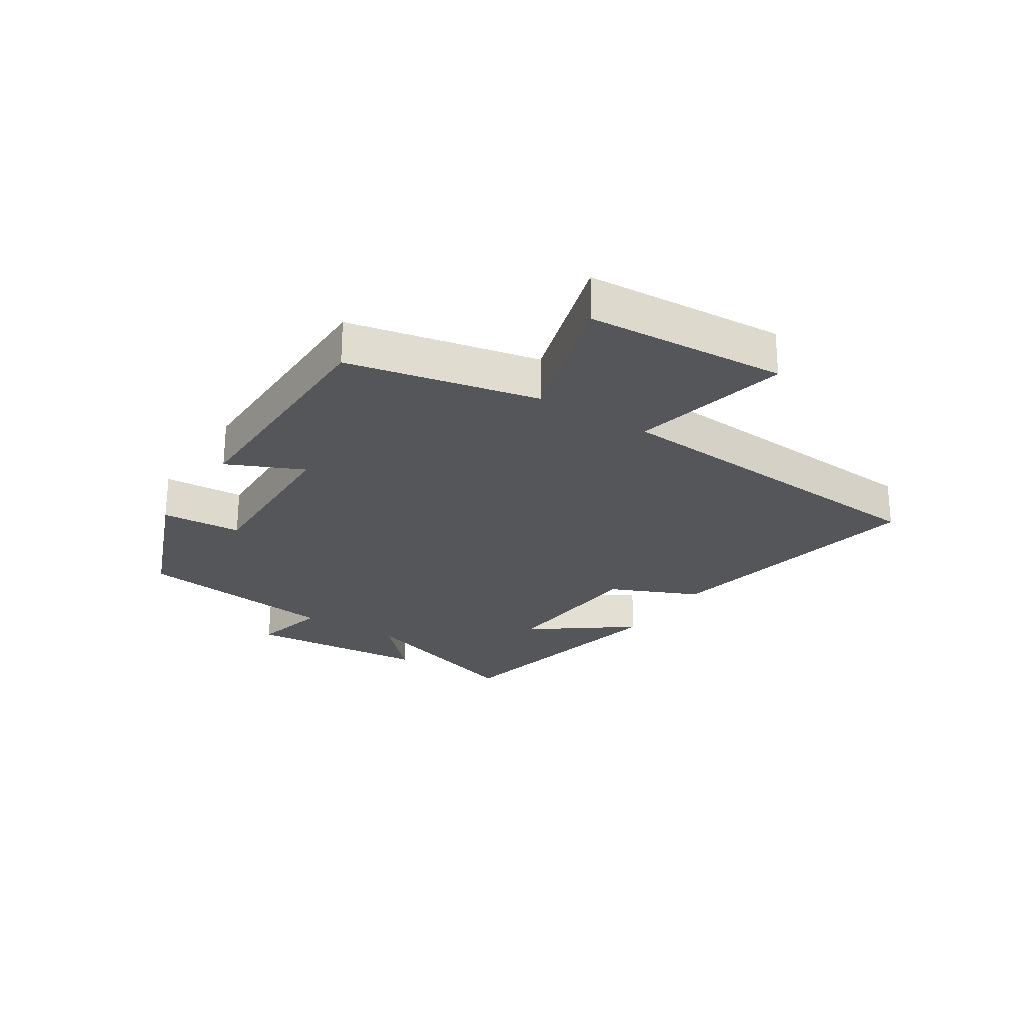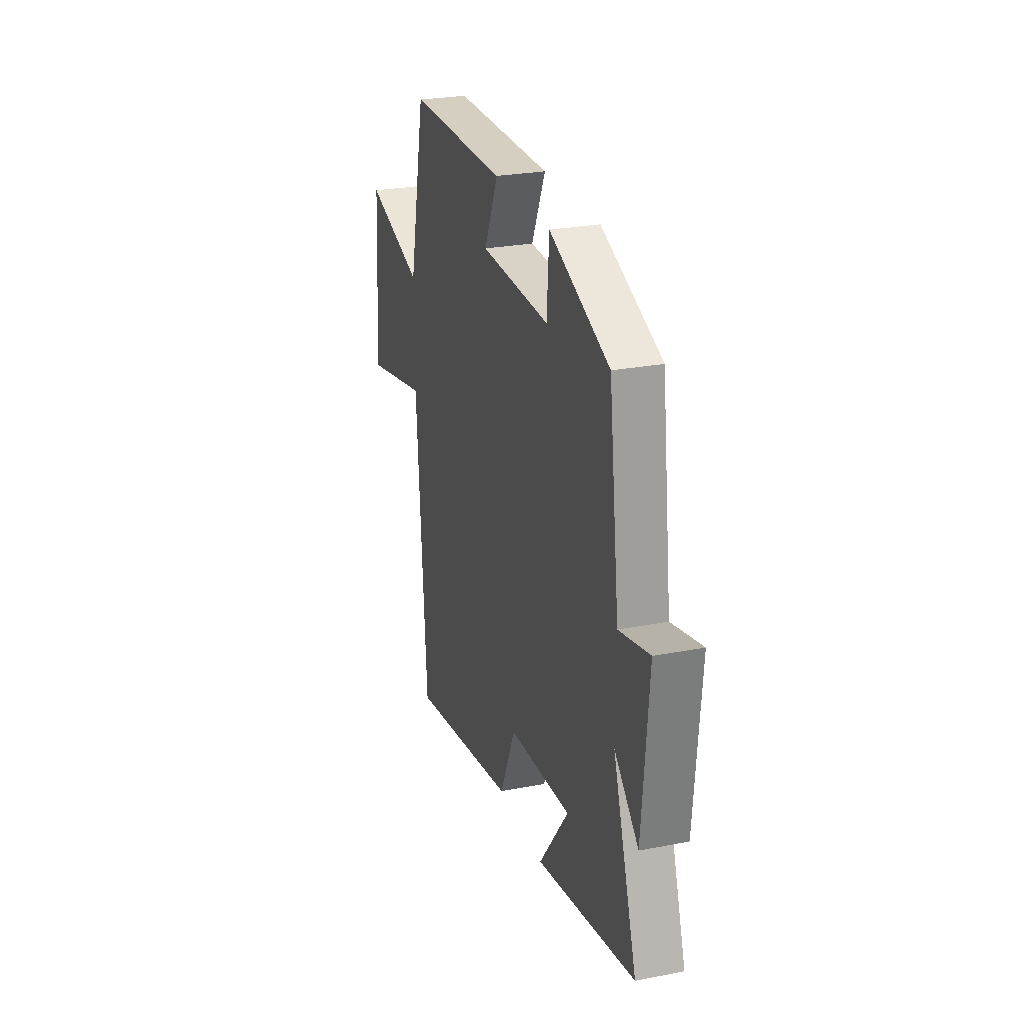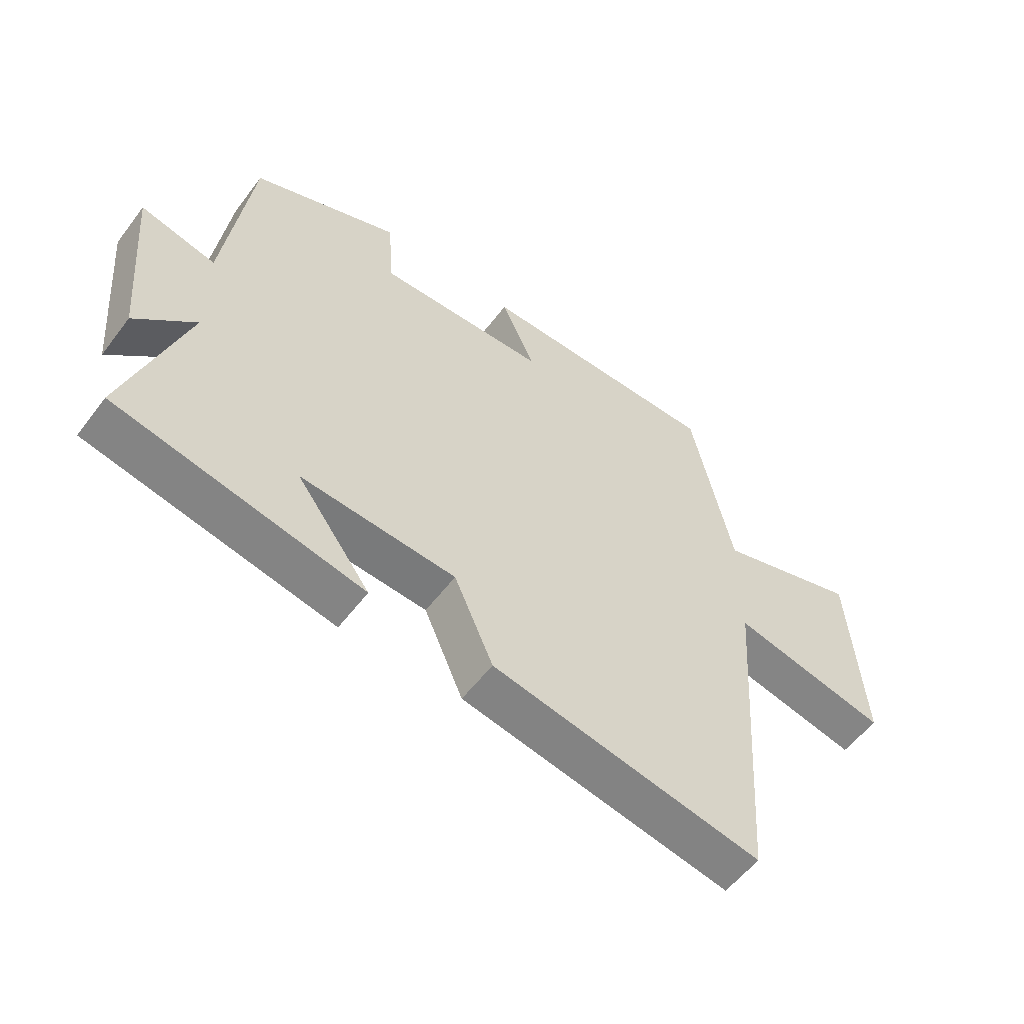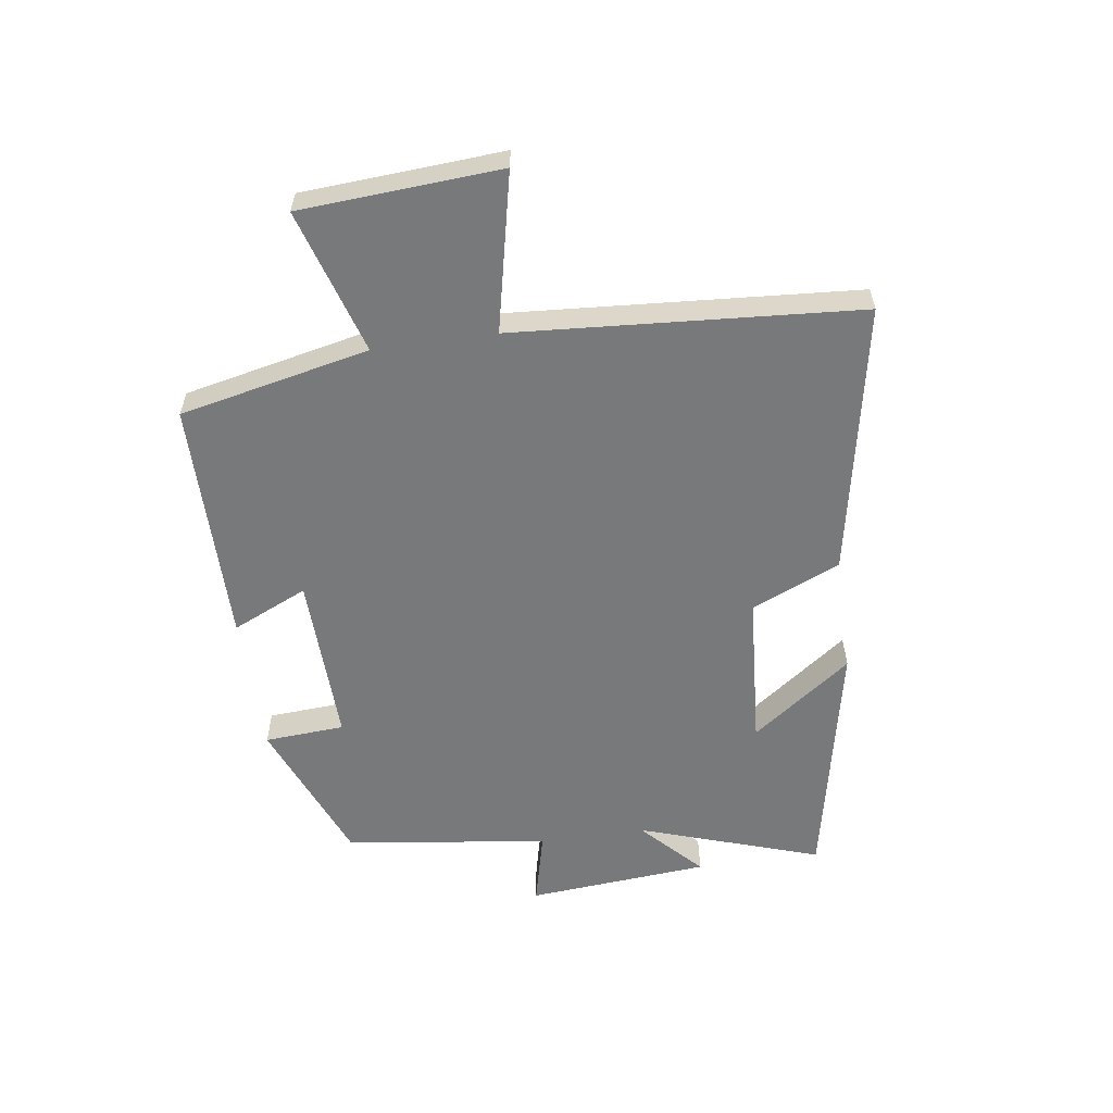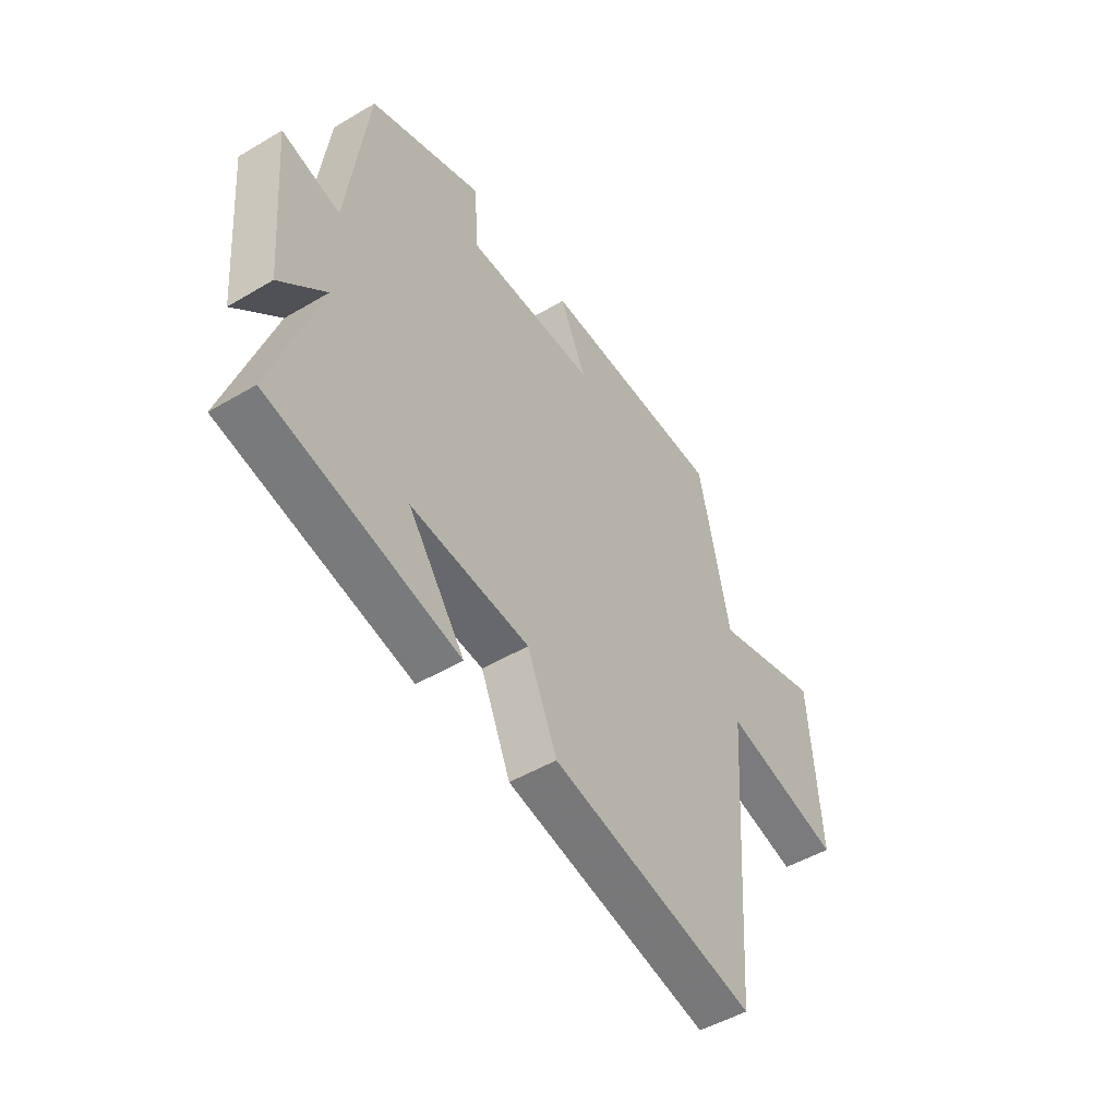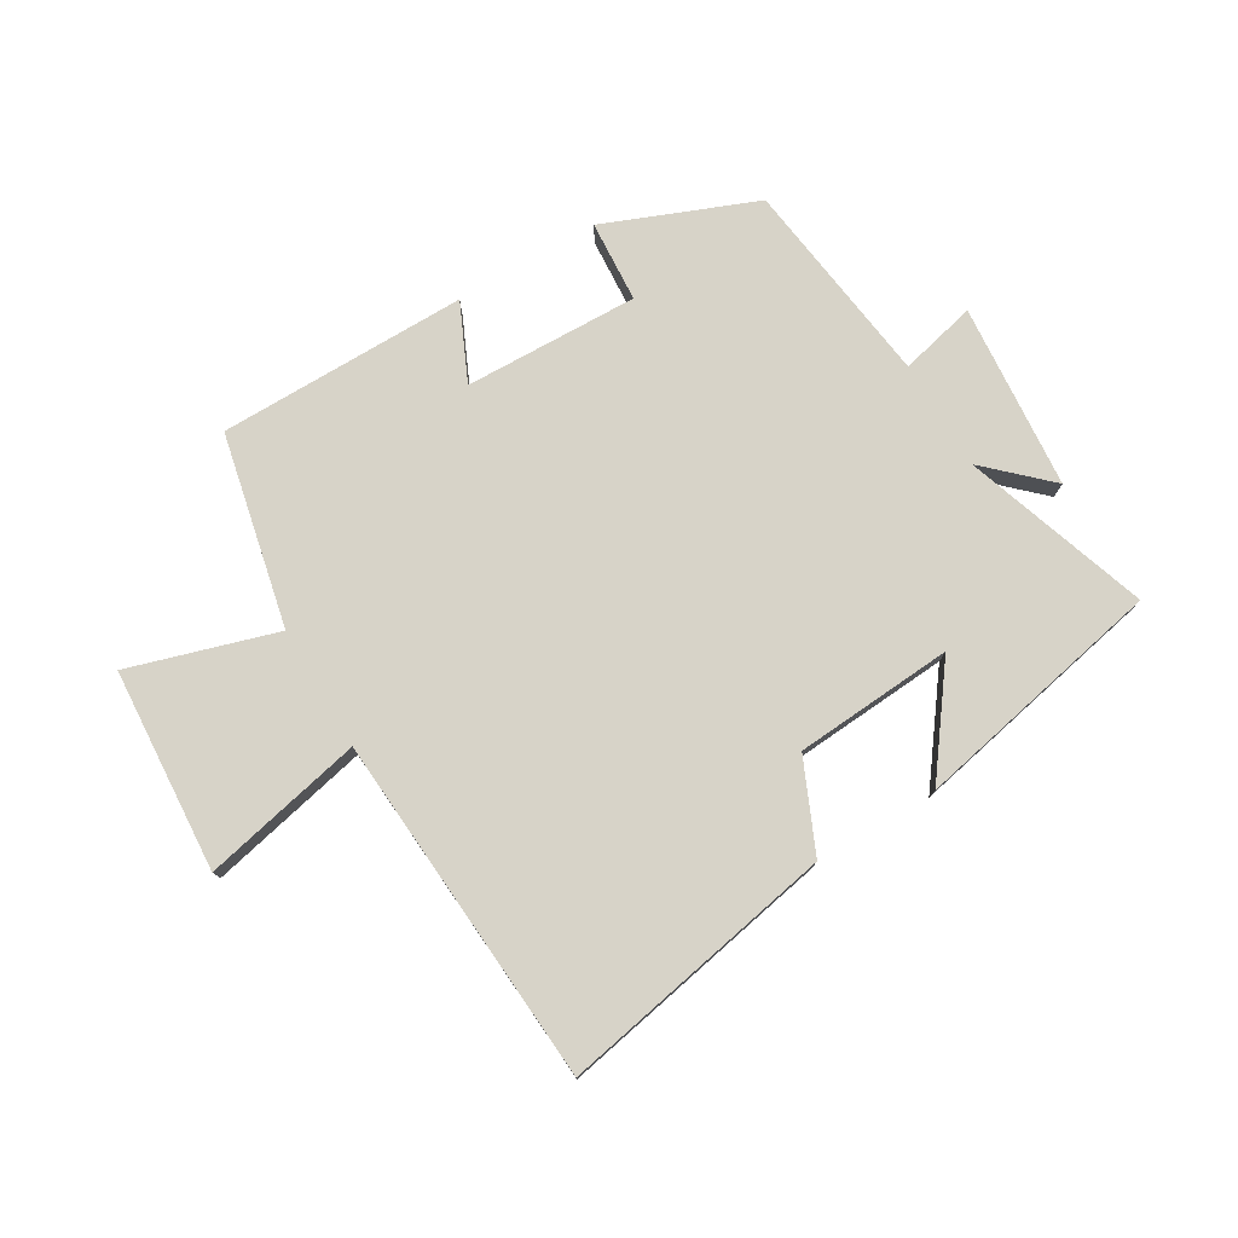
<metadata>
{"format":"obj","ext":"obj","renderer":"f3d","projection":"perspective","resolution":1024,"background":"white","views":[{"elev":-25.2,"azim":57.0,"up":"+Y"},{"elev":26.2,"azim":-107.1,"up":"+Z"},{"elev":-56.0,"azim":-36.6,"up":"+Z"},{"elev":-57.7,"azim":98.1,"up":"+Y"},{"elev":-49.2,"azim":-56.8,"up":"+Z"},{"elev":76.9,"azim":149.3,"up":"+Y"}]}
</metadata>
<code>
v 0.46 0.07 -0.586
v 0.01 0.07 -0.5
v -0.055 0.07 -0.353
v -0.313 0.07 -0.335
v -0.19 0.07 -0.5
v -0.6 0.07 -0.416
v -0.5 0.07 -0.115
v -0.599 0.07 -0.209
v -0.625 0.07 0.093
v -0.5 0.07 0.063
v -0.456 0.07 0.401
v -0.21 0.07 0.5
v -0.201 0.07 0.367
v 0.083 0.07 0.375
v 0.026 0.07 0.5
v 0.432 0.07 0.498
v 0.5 0.07 0.184
v 0.739 0.07 0.257
v 0.761 0.07 -0.073
v 0.5 0.07 -0.016
v 0.46 0 -0.586
v 0.01 0 -0.5
v -0.055 0 -0.353
v -0.313 0 -0.335
v -0.19 0 -0.5
v -0.6 0 -0.416
v -0.5 0 -0.115
v -0.599 0 -0.209
v -0.625 0 0.093
v -0.5 0 0.063
v -0.456 0 0.401
v -0.21 0 0.5
v -0.201 0 0.367
v 0.083 0 0.375
v 0.026 0 0.5
v 0.432 0 0.498
v 0.5 0 0.184
v 0.739 0 0.257
v 0.761 0 -0.073
v 0.5 0 -0.016
f 17 18 19 20
f 14 15 16 17
f 13 14 17 20
f 10 11 12 13
f 10 13 20 1
f 7 8 9 10
f 4 5 6 7
f 3 4 7 10
f 1 2 3
f 1 3 10
f 40 39 38 37
f 37 36 35 34
f 40 37 34 33
f 33 32 31 30
f 21 40 33 30
f 30 29 28 27
f 27 26 25 24
f 30 27 24 23
f 23 22 21
f 30 23 21
f 1 21 22 2
f 2 22 23 3
f 3 23 24 4
f 4 24 25 5
f 5 25 26 6
f 6 26 27 7
f 7 27 28 8
f 8 28 29 9
f 9 29 30 10
f 10 30 31 11
f 11 31 32 12
f 12 32 33 13
f 13 33 34 14
f 14 34 35 15
f 15 35 36 16
f 16 36 37 17
f 17 37 38 18
f 18 38 39 19
f 19 39 40 20
f 20 40 21 1

</code>
